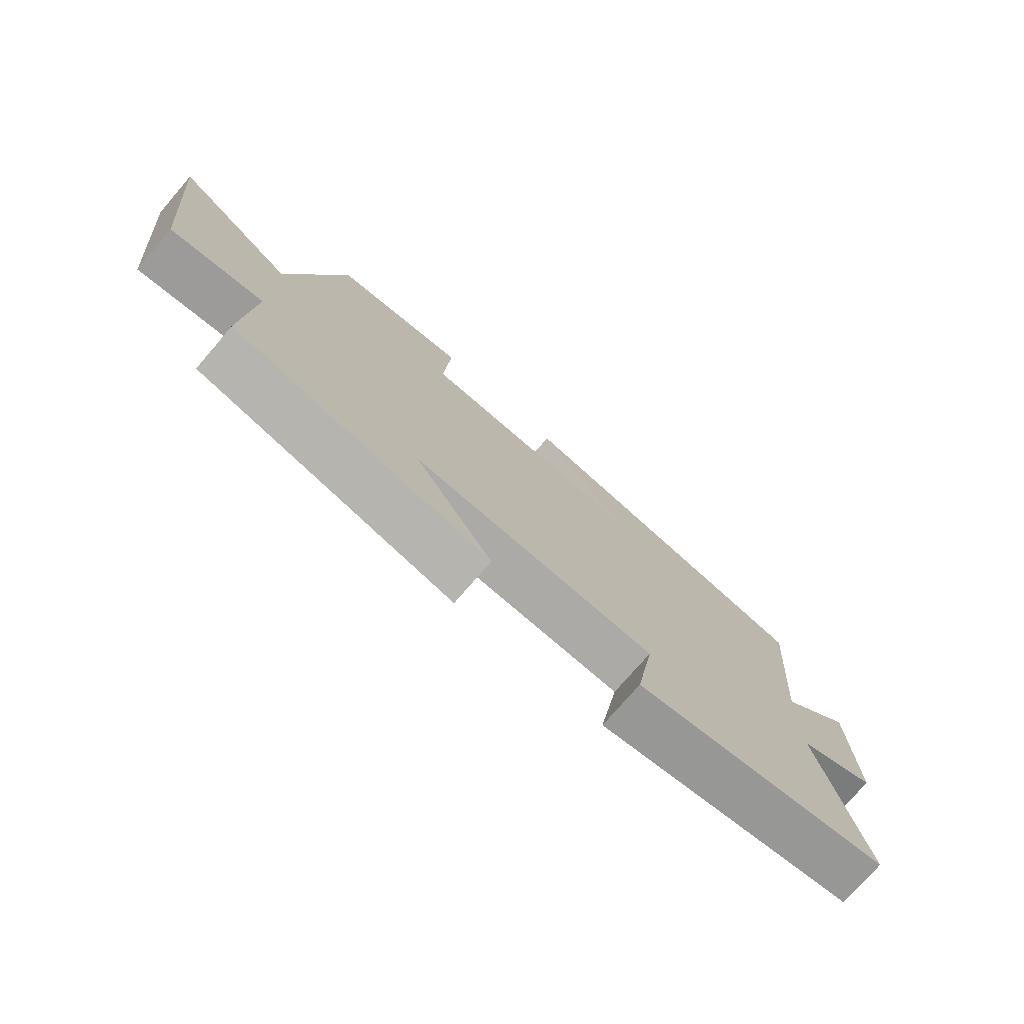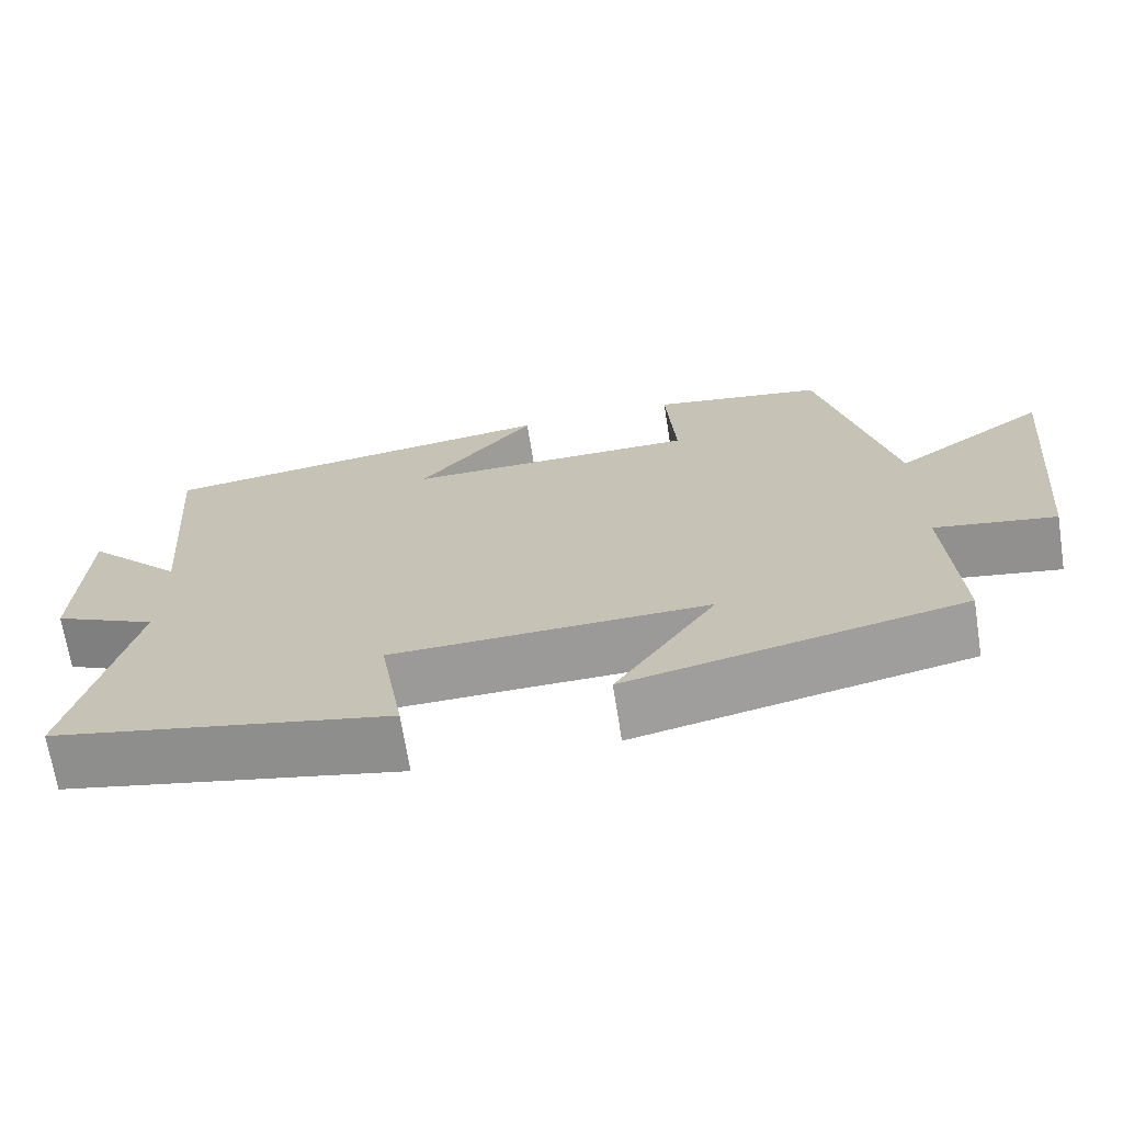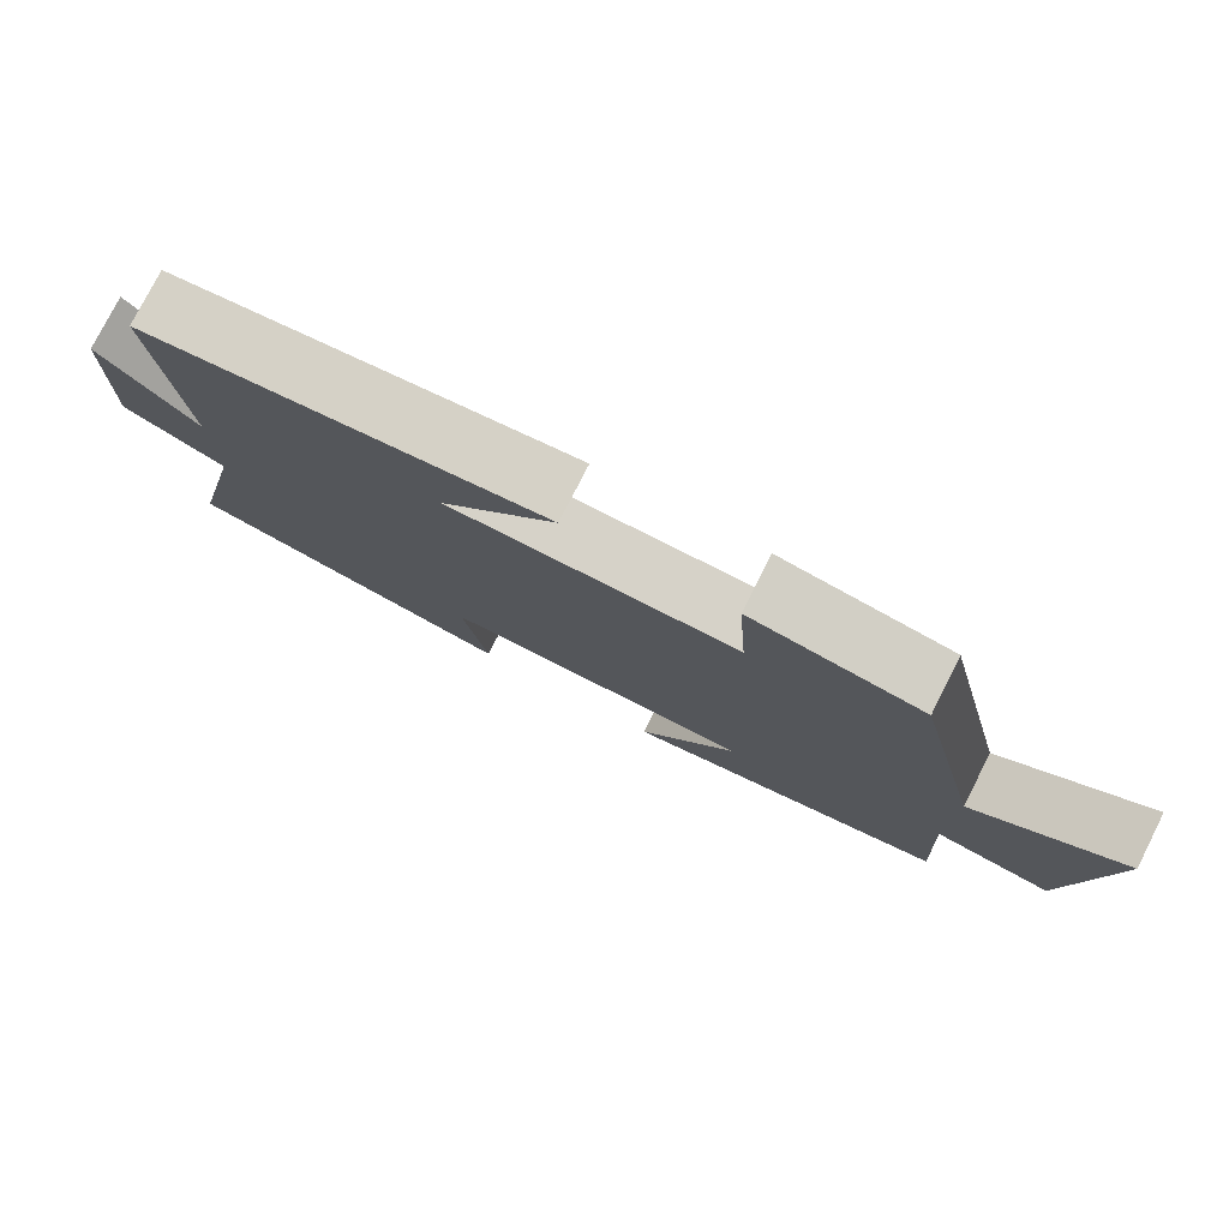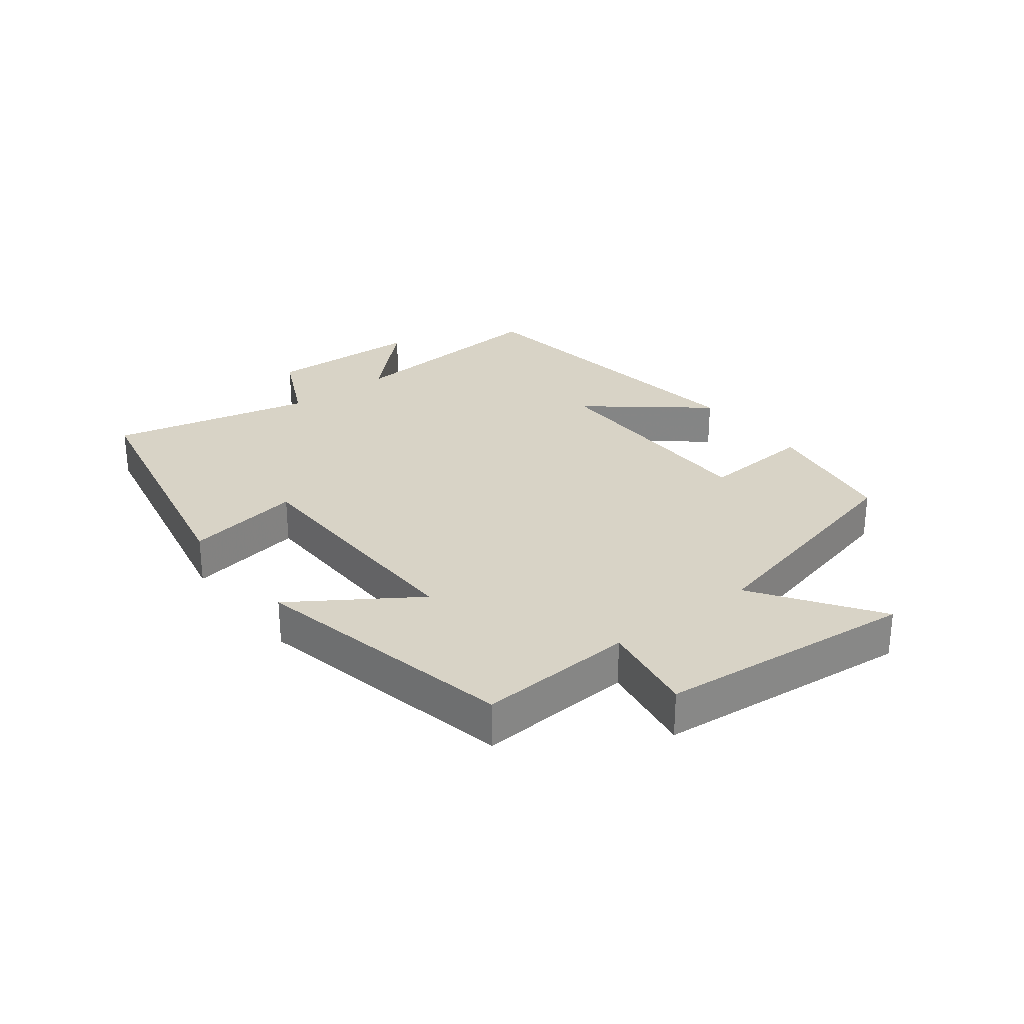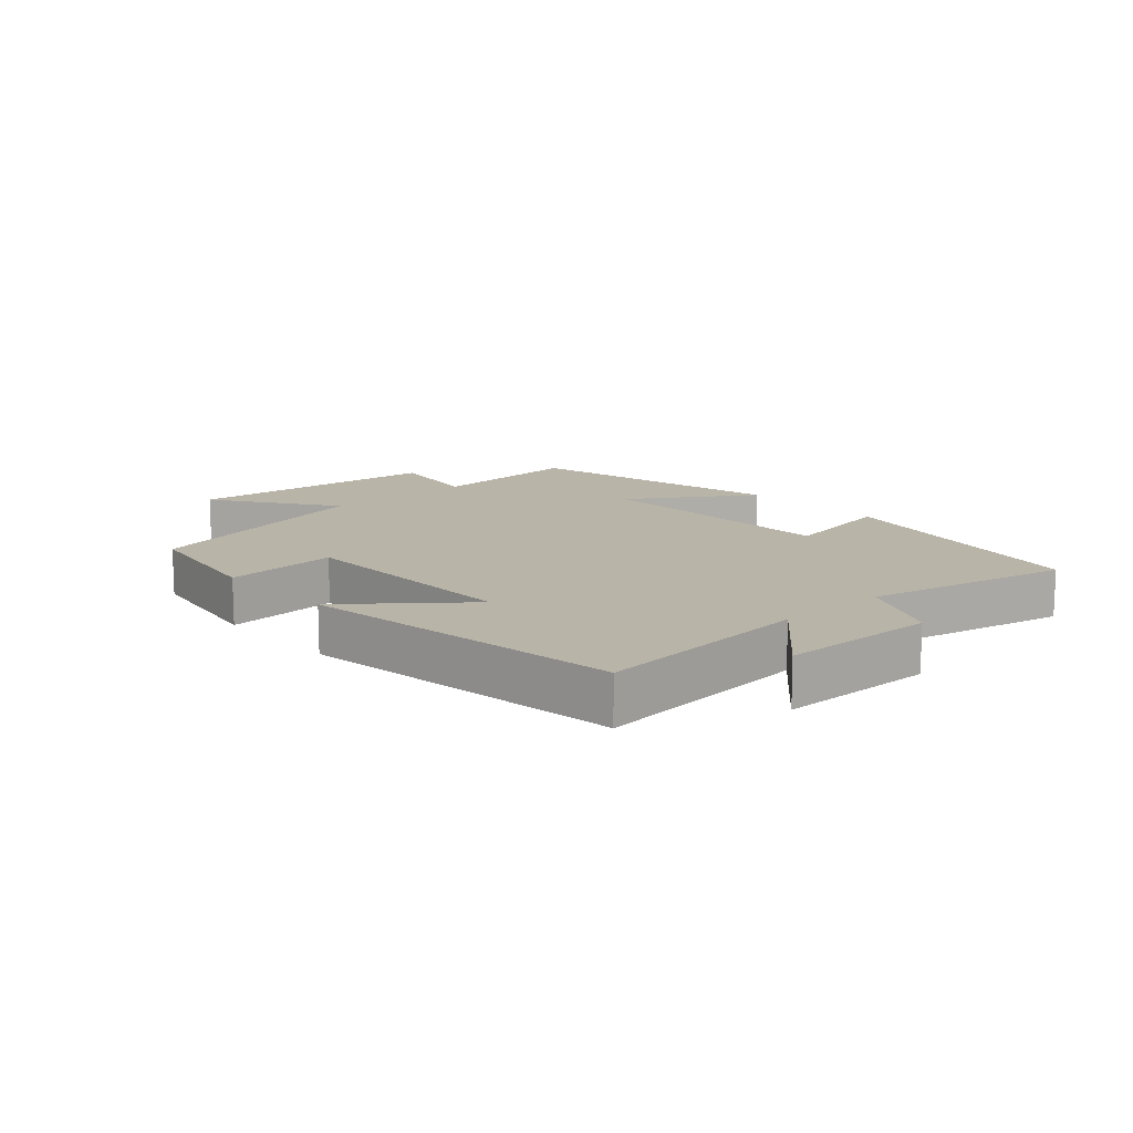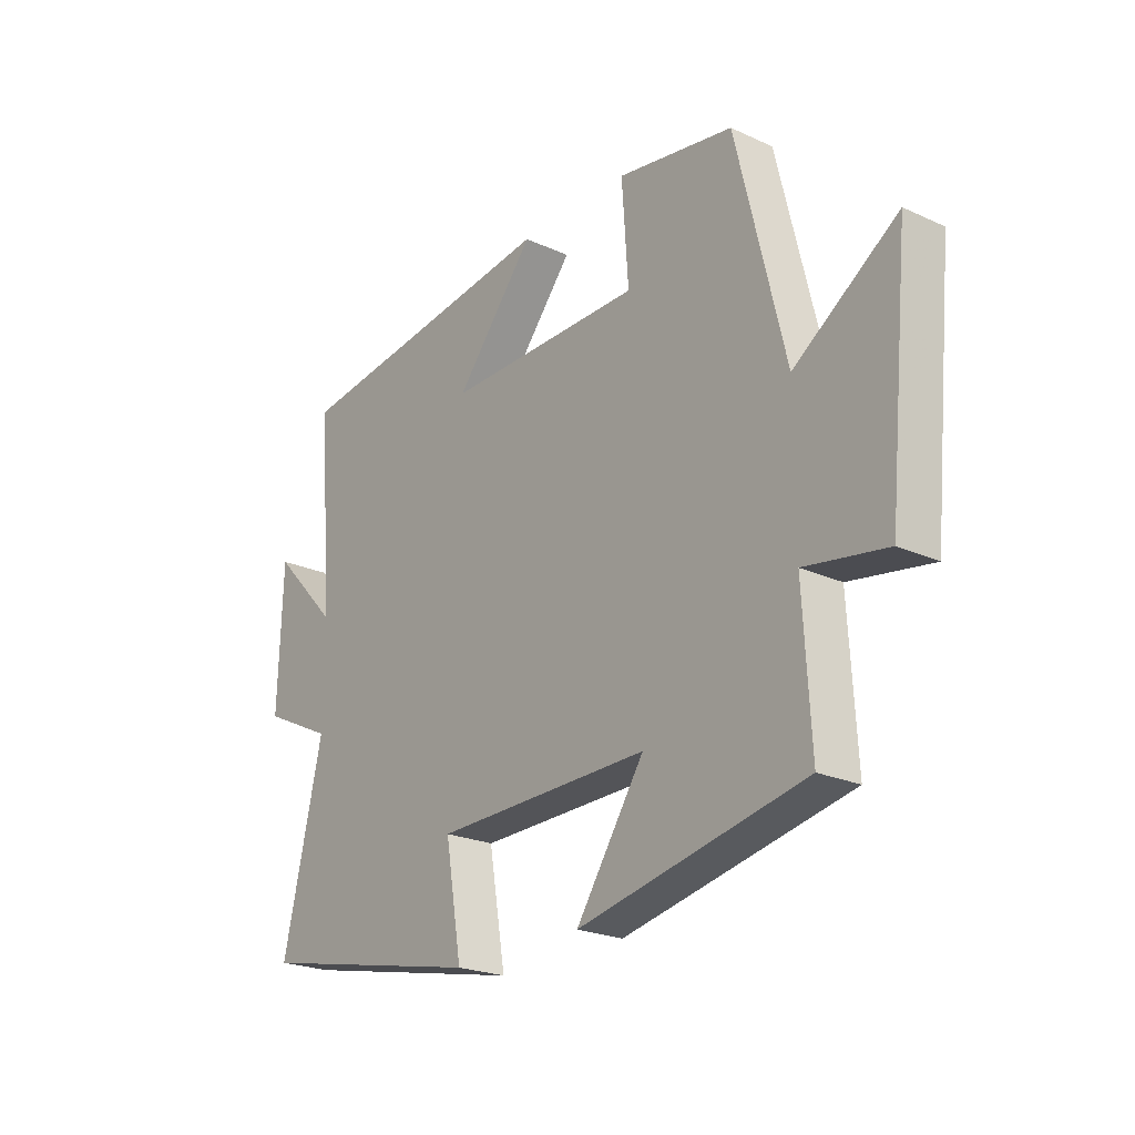
<metadata>
{"format":"obj","ext":"obj","renderer":"f3d","projection":"perspective","resolution":1024,"background":"white","views":[{"elev":-75.4,"azim":-40.8,"up":"+Z"},{"elev":-69.0,"azim":-171.0,"up":"+Z"},{"elev":78.1,"azim":-153.1,"up":"+Z"},{"elev":28.2,"azim":-127.8,"up":"+Y"},{"elev":13.3,"azim":47.6,"up":"+Y"},{"elev":-22.8,"azim":-127.9,"up":"+Z"}]}
</metadata>
<code>
v 0.528 0.07 0.433
v 0.5 0.07 0.088
v 0.623 0.07 0.217
v 0.631 0.07 -0.029
v 0.5 0.07 -0.092
v 0.574 0.07 -0.412
v 0.148 0.07 -0.5
v 0.179 0.07 -0.317
v -0.221 0.07 -0.309
v -0.094 0.07 -0.5
v -0.514 0.07 -0.411
v -0.5 0.07 -0.165
v -0.652 0.07 -0.19
v -0.692 0.07 0.214
v -0.5 0.07 0.083
v -0.409 0.07 0.464
v -0.192 0.07 0.5
v -0.204 0.07 0.322
v 0.164 0.07 0.32
v 0.016 0.07 0.5
v 0.528 0 0.433
v 0.5 0 0.088
v 0.623 0 0.217
v 0.631 0 -0.029
v 0.5 0 -0.092
v 0.574 0 -0.412
v 0.148 0 -0.5
v 0.179 0 -0.317
v -0.221 0 -0.309
v -0.094 0 -0.5
v -0.514 0 -0.411
v -0.5 0 -0.165
v -0.652 0 -0.19
v -0.692 0 0.214
v -0.5 0 0.083
v -0.409 0 0.464
v -0.192 0 0.5
v -0.204 0 0.322
v 0.164 0 0.32
v 0.016 0 0.5
f 19 20 1 2
f 18 19 2
f 15 16 17 18
f 15 18 2
f 12 13 14 15
f 12 15 2
f 9 10 11 12
f 8 9 12 2
f 5 6 7 8
f 5 8 2 3
f 3 4 5
f 22 21 40 39
f 22 39 38
f 38 37 36 35
f 22 38 35
f 35 34 33 32
f 22 35 32
f 32 31 30 29
f 22 32 29 28
f 28 27 26 25
f 23 22 28 25
f 25 24 23
f 1 21 22 2
f 2 22 23 3
f 3 23 24 4
f 4 24 25 5
f 5 25 26 6
f 6 26 27 7
f 7 27 28 8
f 8 28 29 9
f 9 29 30 10
f 10 30 31 11
f 11 31 32 12
f 12 32 33 13
f 13 33 34 14
f 14 34 35 15
f 15 35 36 16
f 16 36 37 17
f 17 37 38 18
f 18 38 39 19
f 19 39 40 20
f 20 40 21 1

</code>
